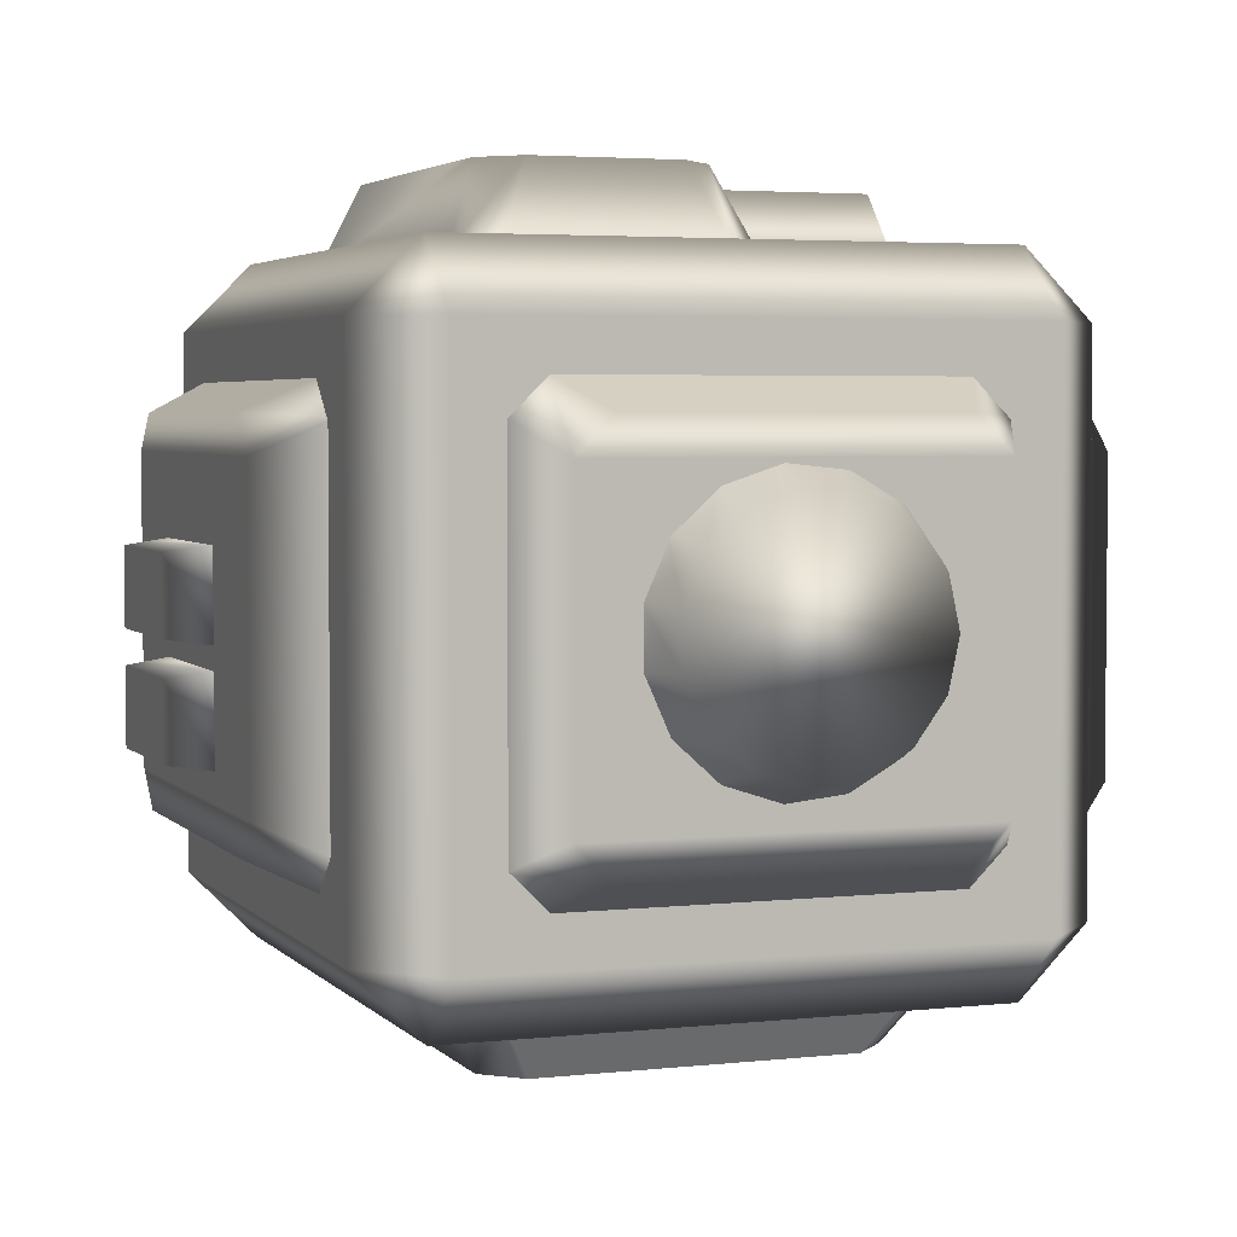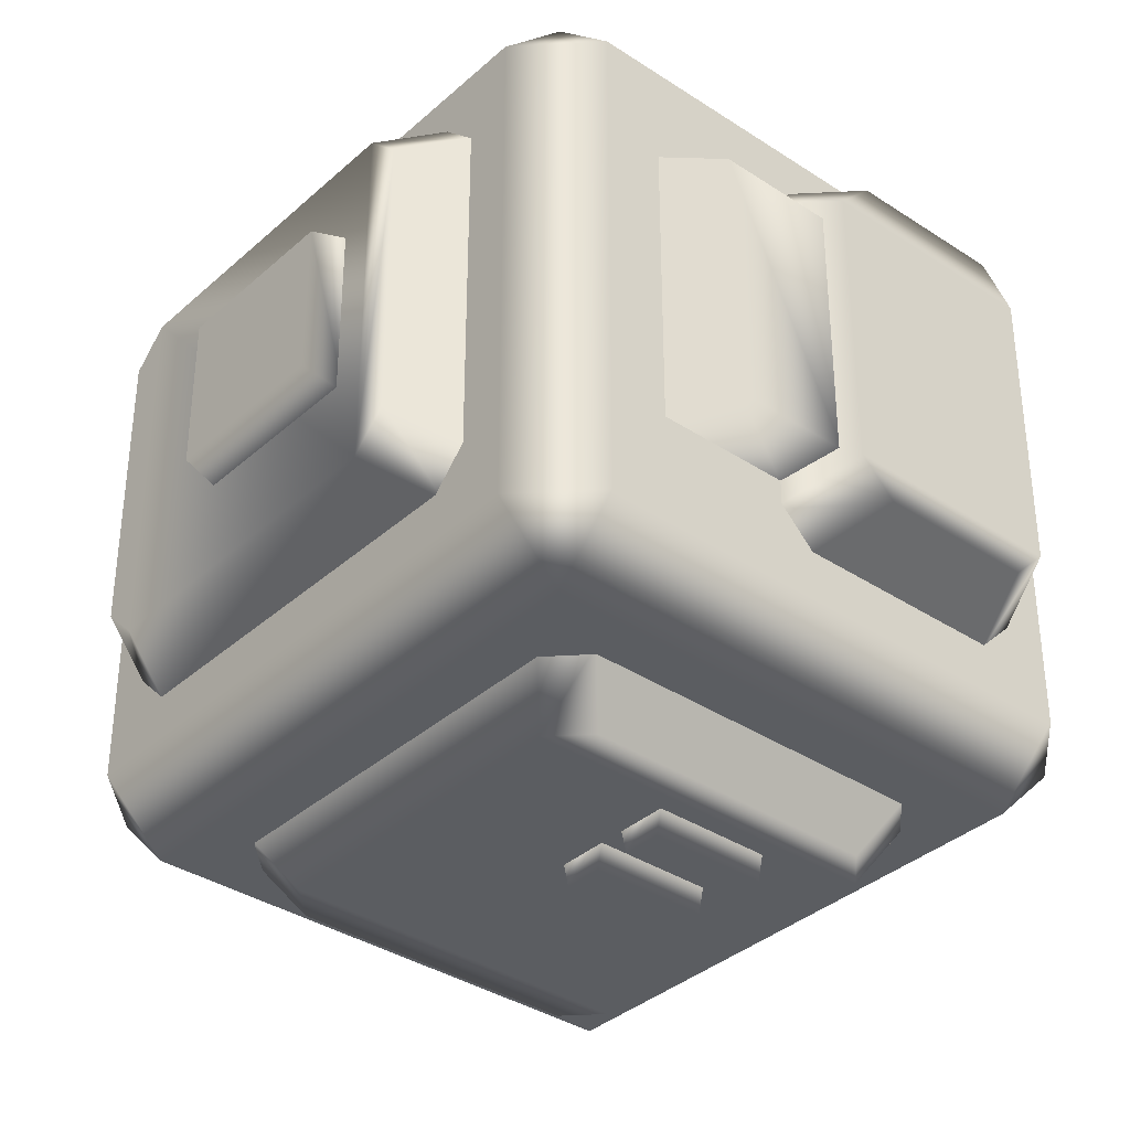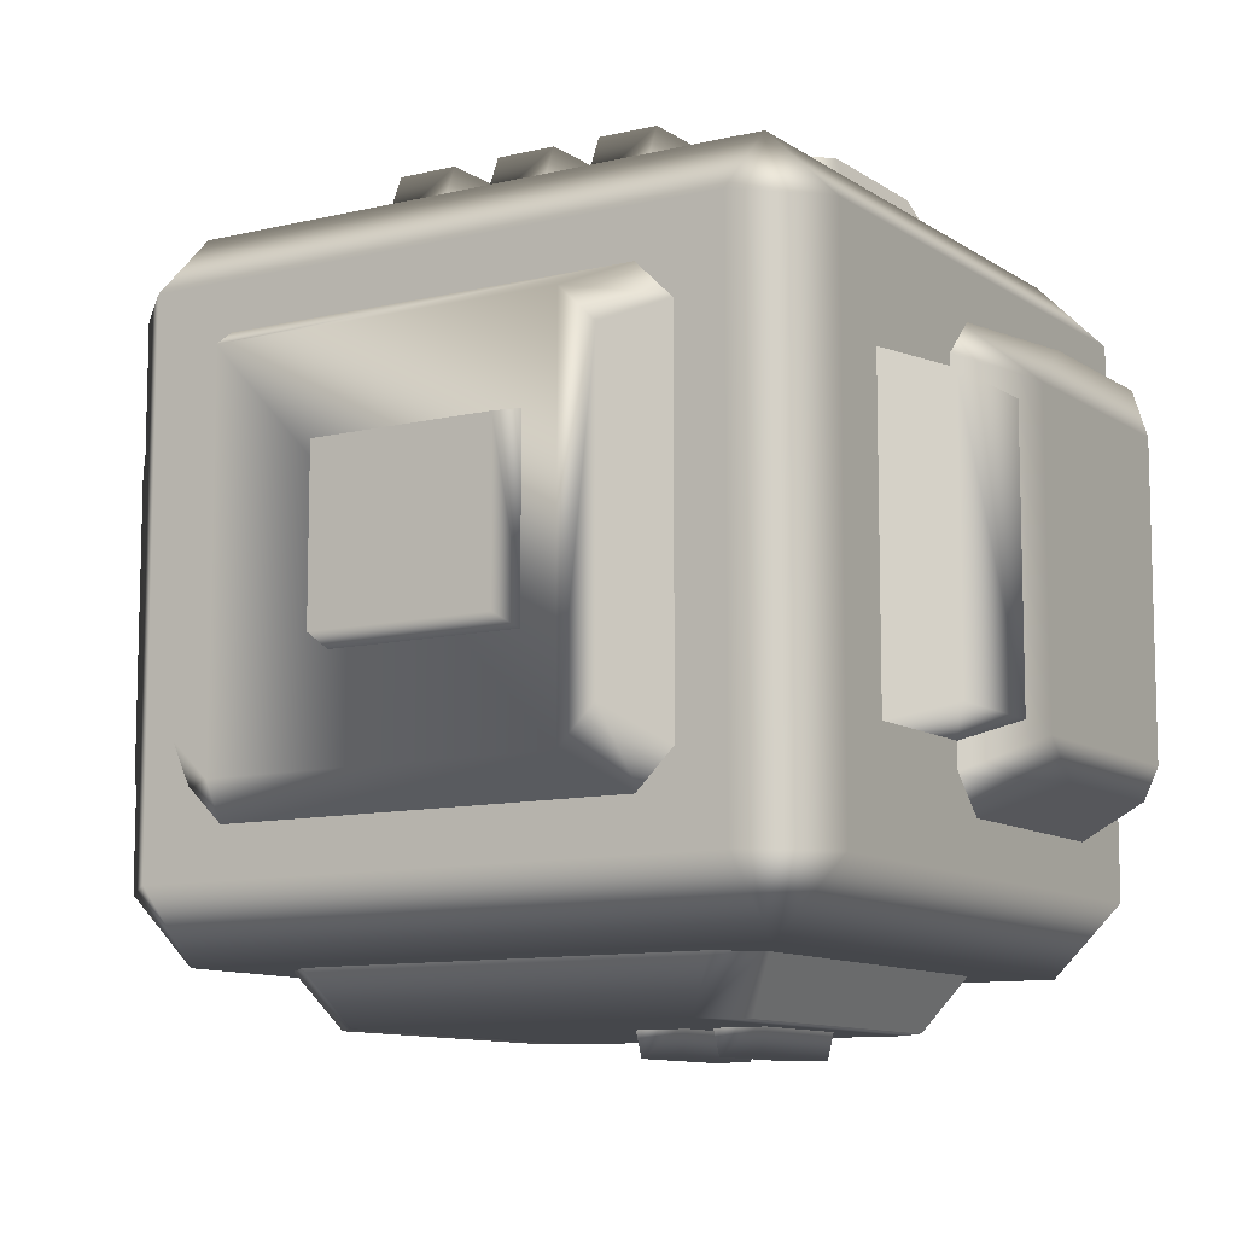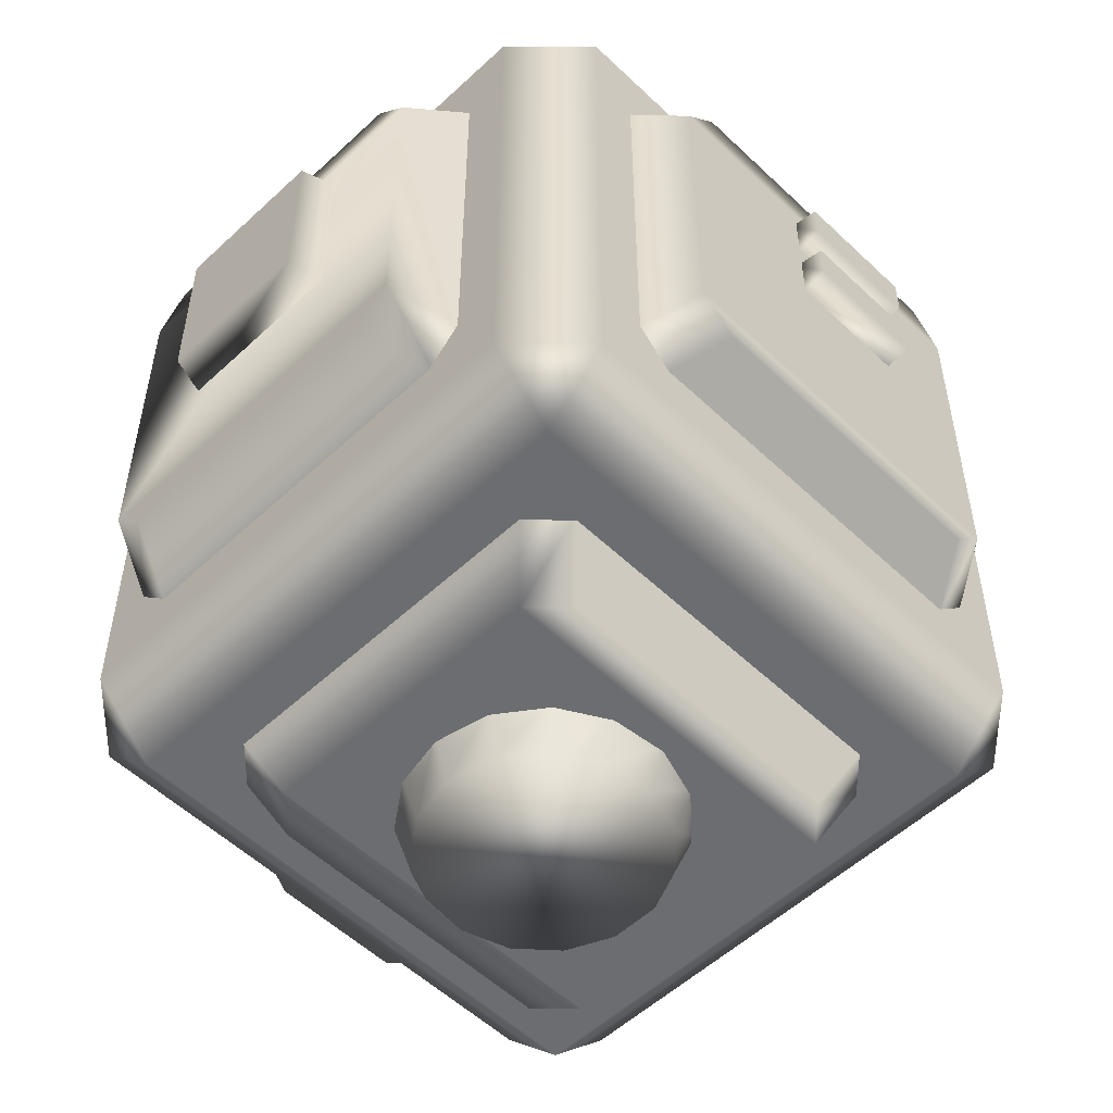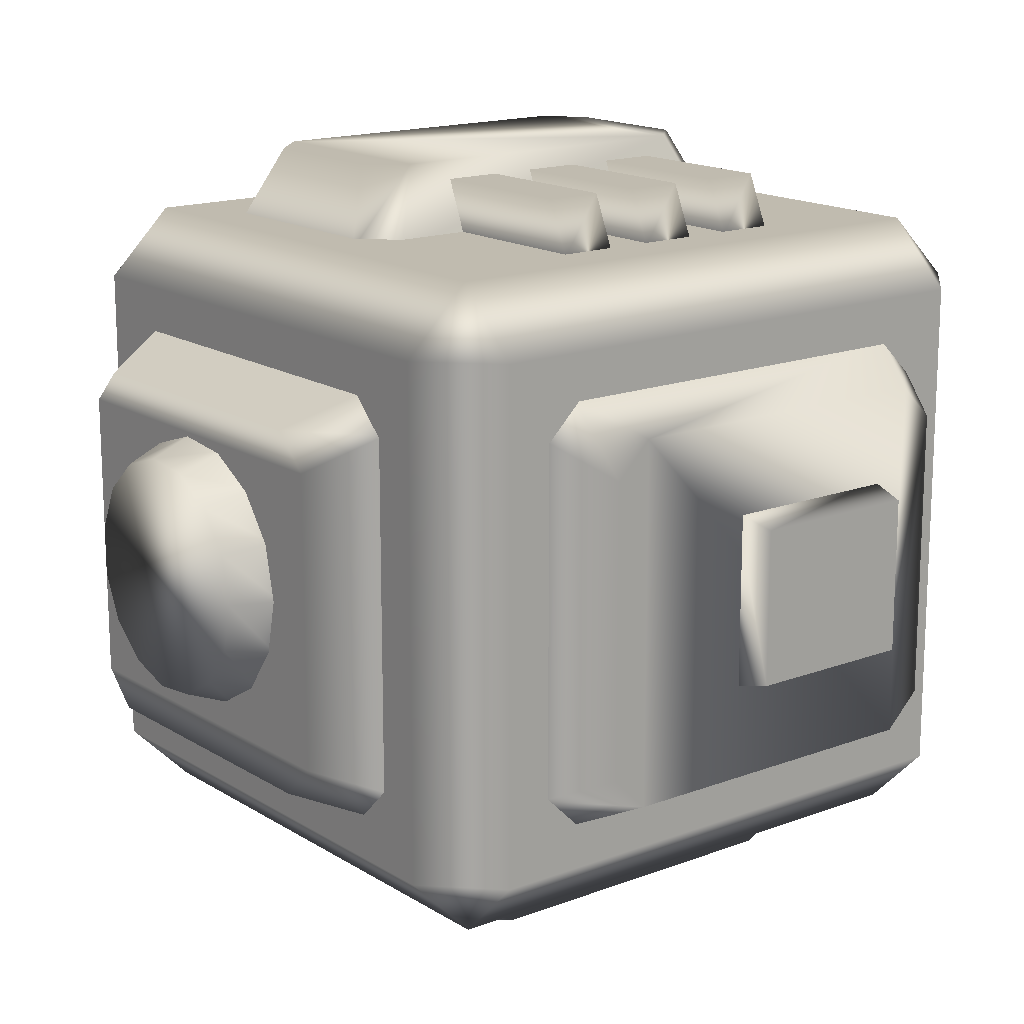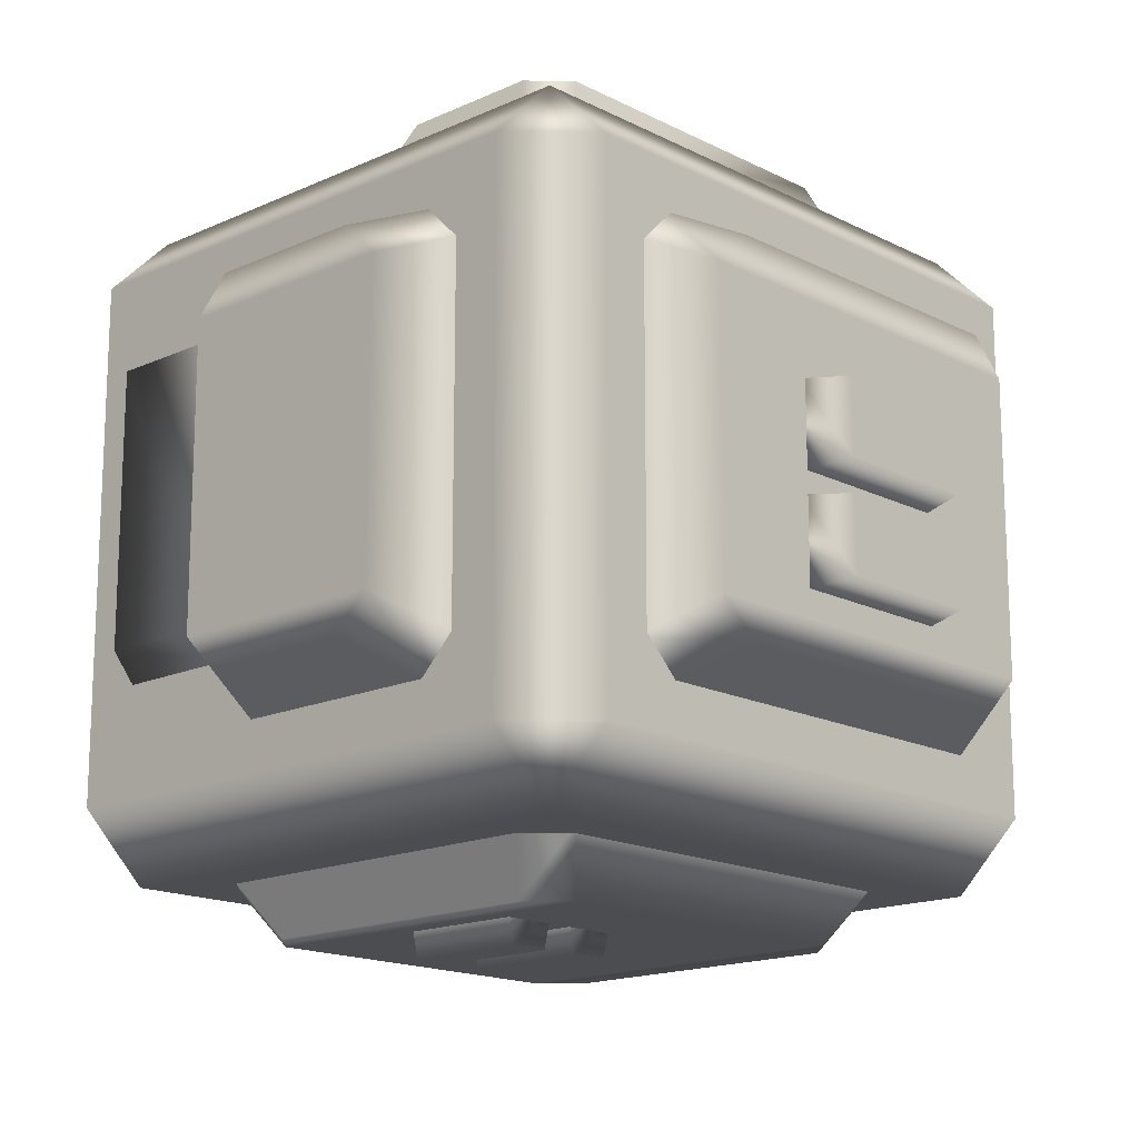
<metadata>
{"format":"obj","ext":"obj","renderer":"f3d","projection":"perspective","resolution":1024,"background":"white","views":[{"elev":3.7,"azim":159.5,"up":"+Y"},{"elev":-36.1,"azim":-40.8,"up":"+Y"},{"elev":-10.2,"azim":-58.4,"up":"+Y"},{"elev":-54.0,"azim":-45.3,"up":"+Z"},{"elev":16.0,"azim":-128.2,"up":"+Y"},{"elev":-16.1,"azim":43.4,"up":"+Y"}]}
</metadata>
<code>
v  -49.78 -38.04 -39.6
v  -39.91 -47.9 45.16
v  39.15 -38.04 -49.47
v  39.15 -47.9 45.16
v  -49.78 38.94 -39.6
v  -39.91 38.94 55.03
v  39.15 38.94 -49.47
v  49.02 38.94 45.16
v  -39.91 -38.04 -49.47
v  -39.91 -47.9 -39.6
v  -39.91 -38.04 55.03
v  -49.78 -38.04 45.16
v  49.02 -38.04 -39.6
v  39.15 -47.9 -39.6
v  49.02 -38.04 45.16
v  39.15 -38.04 55.03
v  -39.91 48.81 -39.6
v  -39.91 38.94 -49.47
v  -39.91 48.81 45.16
v  -49.78 38.94 45.16
v  39.15 48.81 -39.6
v  49.02 38.94 -39.6
v  39.15 48.81 45.16
v  39.15 38.94 55.03
v  -23.24 -55.52 -27.72
v  22.48 -55.52 -27.72
v  27.69 -55.52 28
v  -28.45 -55.52 28
v  -3.867 59.18 -22.44
v  -3.867 59.18 28
v  22.48 59.18 33.28
v  22.48 59.18 -27.72
v  -58.91 -26.73 -22.43
v  -58.91 -26.73 27.99
v  -58.91 22.44 33.28
v  -58.91 22.44 -27.72
v  -1.15 -26.73 65.55
v  22.47 -26.73 65.55
v  27.69 22.43 65.55
v  -6.376 22.43 65.55
v  57.74 -26.73 27.99
v  57.74 -26.73 -22.43
v  57.74 22.44 -27.72
v  57.74 22.44 33.28
v  22.47 -26.73 -59.54
v  -23.23 -26.73 -59.54
v  -28.45 22.43 -59.54
v  27.69 22.43 -59.54
v  -28.13 -47.08 -33.03
v  32.58 -47.08 -27.75
v  27.37 -47.08 38.59
v  -33.34 -47.08 33.31
v  -8.756 47.34 -27.75
v  -3.542 47.34 38.59
v  32.58 47.34 33.31
v  27.37 47.34 -33.03
v  -49.02 -31.47 -27.74
v  -49.02 -26.27 38.59
v  -49.02 32.37 33.3
v  -49.02 27.17 -33.03
v  -6.039 -31.47 53.71
v  32.58 -26.27 53.71
v  27.35 32.37 53.71
v  -11.26 27.17 53.71
v  47.78 -31.47 33.3
v  47.78 -26.27 -33.03
v  47.78 32.37 -27.74
v  47.78 27.17 38.59
v  27.35 -31.47 -48.73
v  -33.34 -26.27 -48.73
v  -28.12 32.37 -48.73
v  32.58 27.17 -48.73
v  -28.45 -55.52 -22.44
v  27.69 -55.52 -22.44
v  22.48 -55.52 33.28
v  -23.24 -55.52 33.28
v  1.347 59.18 -27.72
v  1.347 59.18 33.28
v  27.69 59.18 28
v  27.69 59.18 -22.44
v  -58.91 -21.54 -27.72
v  -58.91 -21.54 33.28
v  -58.91 27.63 27.99
v  -58.91 27.63 -22.43
v  -6.376 -21.53 65.55
v  27.69 -21.53 65.55
v  22.47 27.63 65.55
v  -1.15 27.63 65.55
v  57.74 -21.54 33.28
v  57.74 -21.54 -27.72
v  57.74 27.63 -22.43
v  57.74 27.63 27.99
v  27.69 -21.53 -59.54
v  -28.45 -21.53 -59.54
v  -23.23 27.63 -59.54
v  22.47 27.63 -59.54
v  -33.34 -47.08 -27.75
v  27.37 -47.08 -33.03
v  32.58 -47.08 33.31
v  -28.13 -47.08 38.59
v  -3.542 47.34 -33.03
v  -8.756 47.34 33.31
v  27.37 47.34 38.59
v  32.58 47.34 -27.75
v  -49.02 -26.27 -33.03
v  -49.02 -31.47 33.3
v  -49.02 27.17 38.59
v  -49.02 32.37 -27.74
v  -11.26 -26.27 53.71
v  27.35 -31.47 53.71
v  32.58 27.17 53.71
v  -6.039 32.37 53.71
v  47.78 -26.27 38.59
v  47.78 -31.47 -27.74
v  47.78 27.17 -33.03
v  47.78 32.37 33.3
v  32.58 -26.27 -48.73
v  -28.12 -31.47 -48.73
v  -33.34 27.17 -48.73
v  27.35 32.37 -48.73
v  -57.93 -12.67 -4.449
v  -57.93 -12.67 23.23
v  -57.93 13.82 -4.449
v  -57.93 13.82 23.23
v  -64.01 -11.09 -3.598
v  -64.01 -11.09 22.38
v  -64.01 12.24 -3.598
v  -64.01 12.24 22.38
v  -20.96 1.81 -58.62
v  -19.2 10.12 -58.62
v  -14.2 17 -58.62
v  -6.845 21.24 -58.62
v  1.606 22.13 -58.62
v  9.687 19.51 -58.62
v  16 13.82 -58.62
v  19.46 6.058 -58.62
v  19.46 -2.439 -58.62
v  16 -10.2 -58.62
v  9.687 -15.89 -58.62
v  1.606 -18.51 -58.62
v  -6.845 -17.62 -58.62
v  -14.2 -13.38 -58.62
v  -19.2 -6.502 -58.62
v  -18.23 1.81 -65.55
v  -16.7 9.007 -65.55
v  -12.37 14.96 -65.55
v  -5.998 18.64 -65.55
v  1.32 19.41 -65.55
v  8.318 17.13 -65.55
v  13.79 12.21 -65.55
v  16.78 5.489 -65.55
v  16.78 -1.869 -65.55
v  13.79 -8.591 -65.55
v  8.318 -13.51 -65.55
v  1.32 -15.79 -65.55
v  -5.998 -15.02 -65.55
v  -12.37 -11.34 -65.55
v  -16.7 -5.387 -65.55
v  -32.71 48.39 -7.237
v  -7.733 48.39 -7.237
v  -32.71 48.39 -15.86
v  -7.733 48.39 -15.86
v  -29.18 56.47 -7.237
v  -4.199 56.47 -7.237
v  -29.18 56.47 -15.86
v  -4.199 56.47 -15.86
v  -32.71 48.39 8.232
v  -7.733 48.39 8.232
v  -32.71 48.39 -0.3871
v  -7.733 48.39 -0.3871
v  -29.18 56.47 8.232
v  -4.199 56.47 8.232
v  -29.18 56.47 -0.3871
v  -4.199 56.47 -0.3871
v  -32.71 48.39 23.7
v  -7.733 48.39 23.7
v  -32.71 48.39 15.08
v  -7.733 48.39 15.08
v  -29.18 56.47 23.7
v  -4.199 56.47 23.7
v  -29.18 56.47 15.08
v  -4.199 56.47 15.08
v  12.86 -54.56 25.48
v  -5.377 -54.56 25.48
v  12.86 -54.56 17.34
v  -5.377 -54.56 17.34
v  12.86 -59.18 24.37
v  -5.377 -59.18 24.37
v  12.86 -59.18 18.45
v  -5.377 -59.18 18.45
v  12.86 -54.56 13.92
v  -5.377 -54.56 13.92
v  12.86 -54.56 5.773
v  -5.377 -54.56 5.773
v  12.86 -59.18 12.8
v  -5.377 -59.18 12.8
v  12.86 -59.18 6.883
v  -5.377 -59.18 6.883
v  56.73 -1.679 16.67
v  56.73 -1.679 -9.61
v  56.73 11.2 16.67
v  56.73 11.2 -9.61
v  64.01 -0.7236 14.72
v  64.01 -0.7236 -7.661
v  64.01 10.24 14.72
v  64.01 10.24 -7.661
v  56.73 -17.54 16.67
v  56.73 -17.54 -9.61
v  56.73 -4.667 16.67
v  56.73 -4.667 -9.61
v  64.01 -16.59 14.72
v  64.01 -16.59 -7.661
v  64.01 -5.622 14.72
v  64.01 -5.622 -7.661
v  -9.719 23.11 54.39
v  -9.719 -22.21 54.39
v  -6.982 -19.56 62.72
v  -6.982 20.46 62.72
v  -31.34 23.11 54.39
v  -31.34 -22.21 54.39
v  -25.25 -19.56 62.72
v  -25.25 20.46 62.72
g sci_fi_space_cargo_container_3
f 10 14 4
f 4 2 10
f 17 19 23
f 23 21 17
f 1 12 20
f 20 5 1
f 11 16 24
f 24 6 11
f 15 13 22
f 22 8 15
f 3 9 18
f 18 7 3
f 1 9 10
f 2 11 12
f 3 13 14
f 4 15 16
f 5 17 18
f 6 19 20
f 7 21 22
f 8 23 24
f 10 9 3
f 3 14 10
f 14 13 15
f 15 4 14
f 4 16 11
f 11 2 4
f 2 12 1
f 1 10 2
f 17 5 20
f 20 19 17
f 19 6 24
f 24 23 19
f 23 8 22
f 22 21 23
f 21 7 18
f 18 17 21
f 12 11 6
f 6 20 12
f 5 18 9
f 9 1 5
f 16 15 8
f 8 24 16
f 13 3 7
f 7 22 13
f 74 27 28
f 28 73 74
f 29 80 32
f 32 77 29
f 33 84 36
f 36 81 33
f 86 39 40
f 40 85 86
f 90 43 44
f 44 89 90
f 94 47 48
f 48 93 94
f 49 98 26
f 26 25 49
f 50 99 27
f 27 74 50
f 51 100 76
f 76 75 51
f 52 97 73
f 73 28 52
f 53 102 30
f 30 29 53
f 54 103 31
f 31 78 54
f 55 104 80
f 80 79 55
f 56 101 77
f 77 32 56
f 57 106 34
f 34 33 57
f 58 107 35
f 35 82 58
f 59 108 84
f 84 83 59
f 60 105 81
f 81 36 60
f 61 110 38
f 38 37 61
f 62 111 39
f 39 86 62
f 63 112 88
f 88 87 63
f 64 109 85
f 85 40 64
f 65 114 42
f 42 41 65
f 66 115 43
f 43 90 66
f 67 116 92
f 92 91 67
f 68 113 89
f 89 44 68
f 69 118 46
f 46 45 69
f 70 119 47
f 47 94 70
f 71 120 96
f 96 95 71
f 72 117 93
f 93 48 72
f 97 49 25
f 25 73 97
f 98 50 74
f 74 26 98
f 99 51 75
f 75 27 99
f 100 52 28
f 28 76 100
f 101 53 29
f 29 77 101
f 102 54 78
f 78 30 102
f 103 55 79
f 79 31 103
f 104 56 32
f 32 80 104
f 105 57 33
f 33 81 105
f 106 58 82
f 82 34 106
f 107 59 83
f 83 35 107
f 108 60 36
f 36 84 108
f 109 61 37
f 37 85 109
f 110 62 86
f 86 38 110
f 111 63 87
f 87 39 111
f 112 64 40
f 40 88 112
f 113 65 41
f 41 89 113
f 114 66 90
f 90 42 114
f 115 67 91
f 91 43 115
f 116 68 44
f 44 92 116
f 117 69 45
f 45 93 117
f 118 70 94
f 94 46 118
f 119 71 95
f 95 47 119
f 120 72 48
f 48 96 120
f 125 126 128
f 128 127 125
f 121 122 126
f 126 125 121
f 122 124 128
f 128 126 122
f 124 123 127
f 127 128 124
f 123 121 125
f 125 127 123
f 129 130 145
f 145 144 129
f 130 131 146
f 146 145 130
f 131 132 147
f 147 146 131
f 132 133 148
f 148 147 132
f 133 134 149
f 149 148 133
f 134 135 150
f 150 149 134
f 135 136 151
f 151 150 135
f 136 137 152
f 152 151 136
f 137 138 153
f 153 152 137
f 138 139 154
f 154 153 138
f 139 140 155
f 155 154 139
f 140 141 156
f 156 155 140
f 141 142 157
f 157 156 141
f 142 143 158
f 158 157 142
f 143 129 144
f 144 158 143
f 151 152 158
f 158 144 151
f 163 164 166
f 166 165 163
f 159 160 164
f 164 163 159
f 162 161 165
f 165 166 162
f 161 159 163
f 163 165 161
f 171 172 174
f 174 173 171
f 167 168 172
f 172 171 167
f 170 169 173
f 173 174 170
f 169 167 171
f 171 173 169
f 179 180 182
f 182 181 179
f 175 176 180
f 180 179 175
f 178 177 181
f 181 182 178
f 177 175 179
f 179 181 177
f 187 188 190
f 190 189 187
f 183 184 188
f 188 187 183
f 184 186 190
f 190 188 184
f 186 185 189
f 189 190 186
f 185 183 187
f 187 189 185
f 195 196 198
f 198 197 195
f 191 192 196
f 196 195 191
f 192 194 198
f 198 196 192
f 194 193 197
f 197 198 194
f 193 191 195
f 195 197 193
f 203 204 206
f 206 205 203
f 199 200 204
f 204 203 199
f 200 202 206
f 206 204 200
f 202 201 205
f 205 206 202
f 201 199 203
f 203 205 201
f 211 212 214
f 214 213 211
f 207 208 212
f 212 211 207
f 208 210 214
f 214 212 208
f 210 209 213
f 213 214 210
f 209 207 211
f 211 213 209
f 219 220 221
f 221 222 219
f 216 217 221
f 221 220 216
f 217 218 222
f 222 221 217
f 218 215 219
f 219 222 218
f 30 79 80
f 80 29 30
f 30 78 31
f 31 79 30
f 34 83 84
f 84 33 34
f 34 82 35
f 35 83 34
f 95 96 48
f 48 47 95
f 45 46 94
f 94 93 45
f 147 148 149
f 149 146 147
f 146 149 150
f 150 145 146
f 145 150 151
f 151 144 145
f 153 157 158
f 158 152 153
f 154 156 157
f 157 153 154
f 154 155 156
f 25 26 74
f 74 73 25
f 75 76 28
f 28 27 75
f 37 38 86
f 86 85 37
f 87 88 40
f 40 39 87
f 91 92 44
f 44 43 91
f 41 42 90
f 90 89 41
g

</code>
